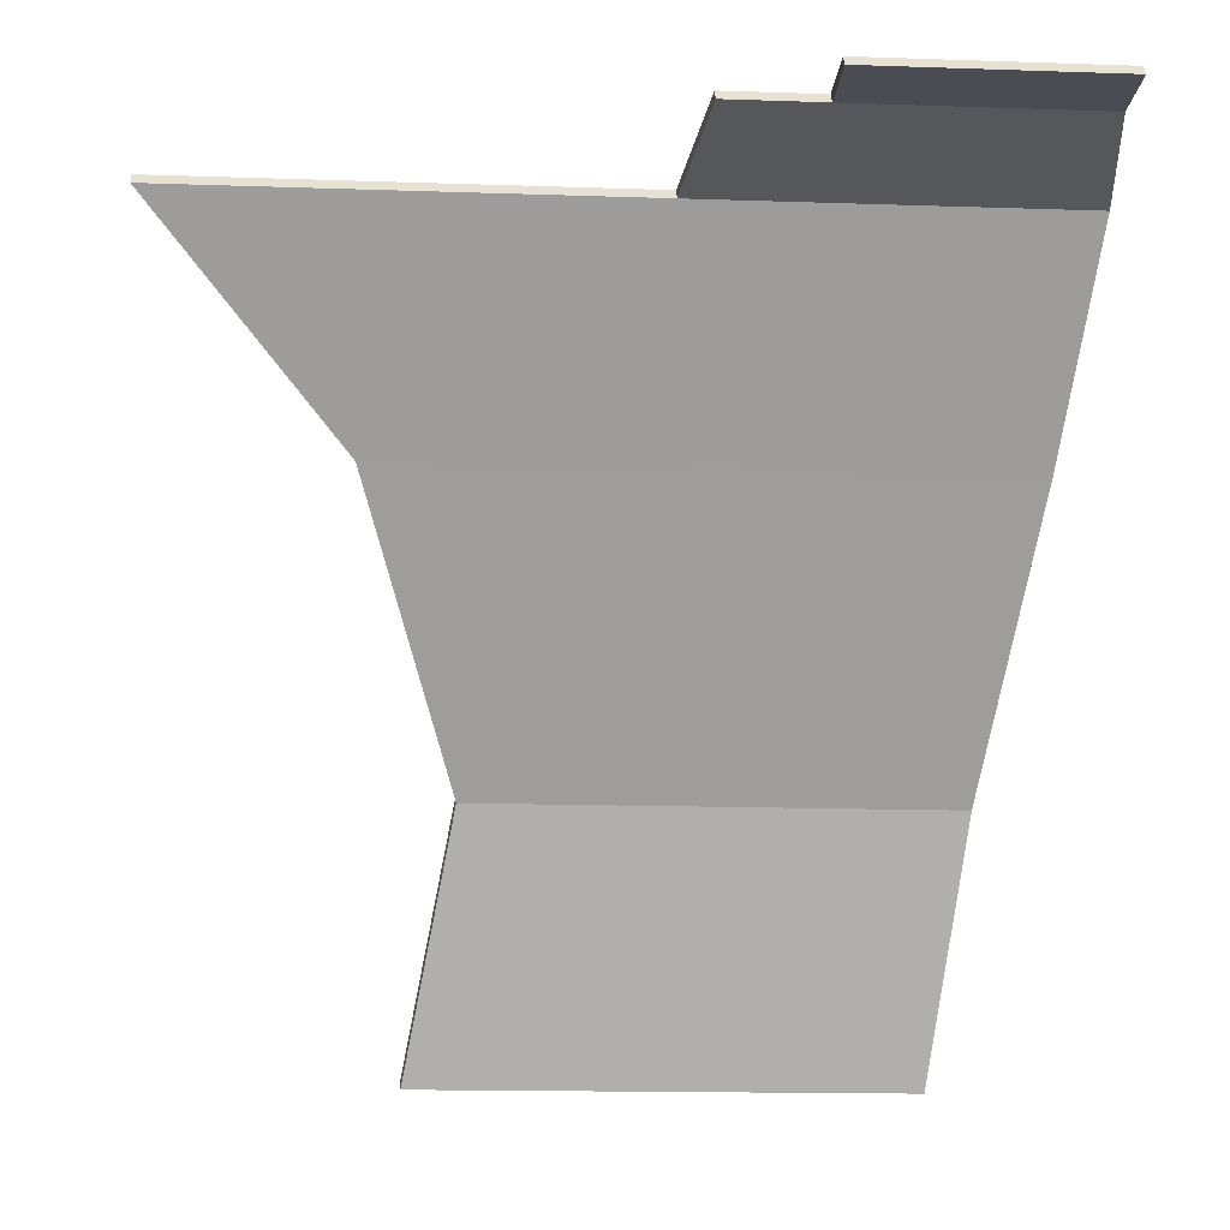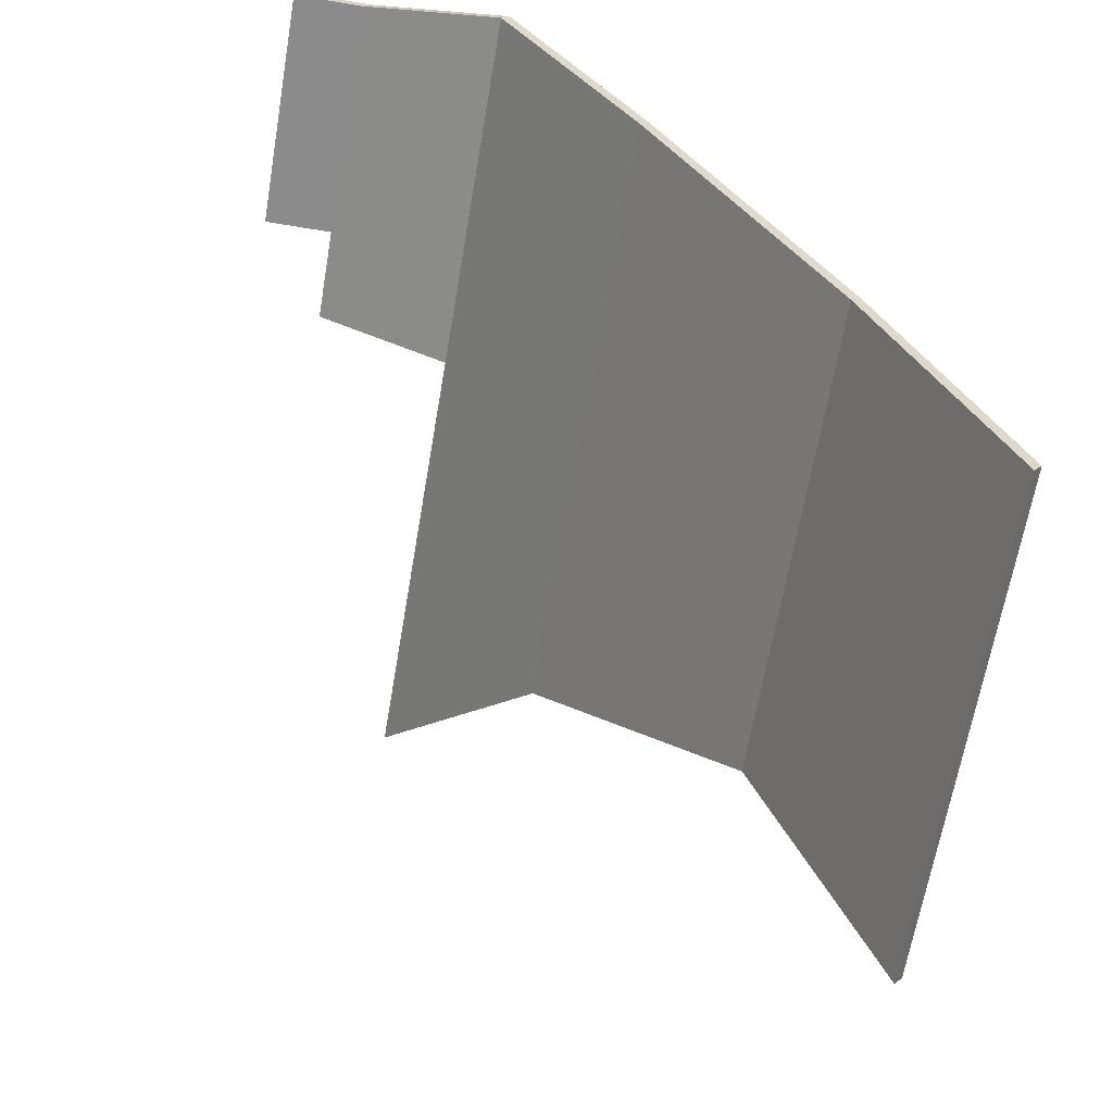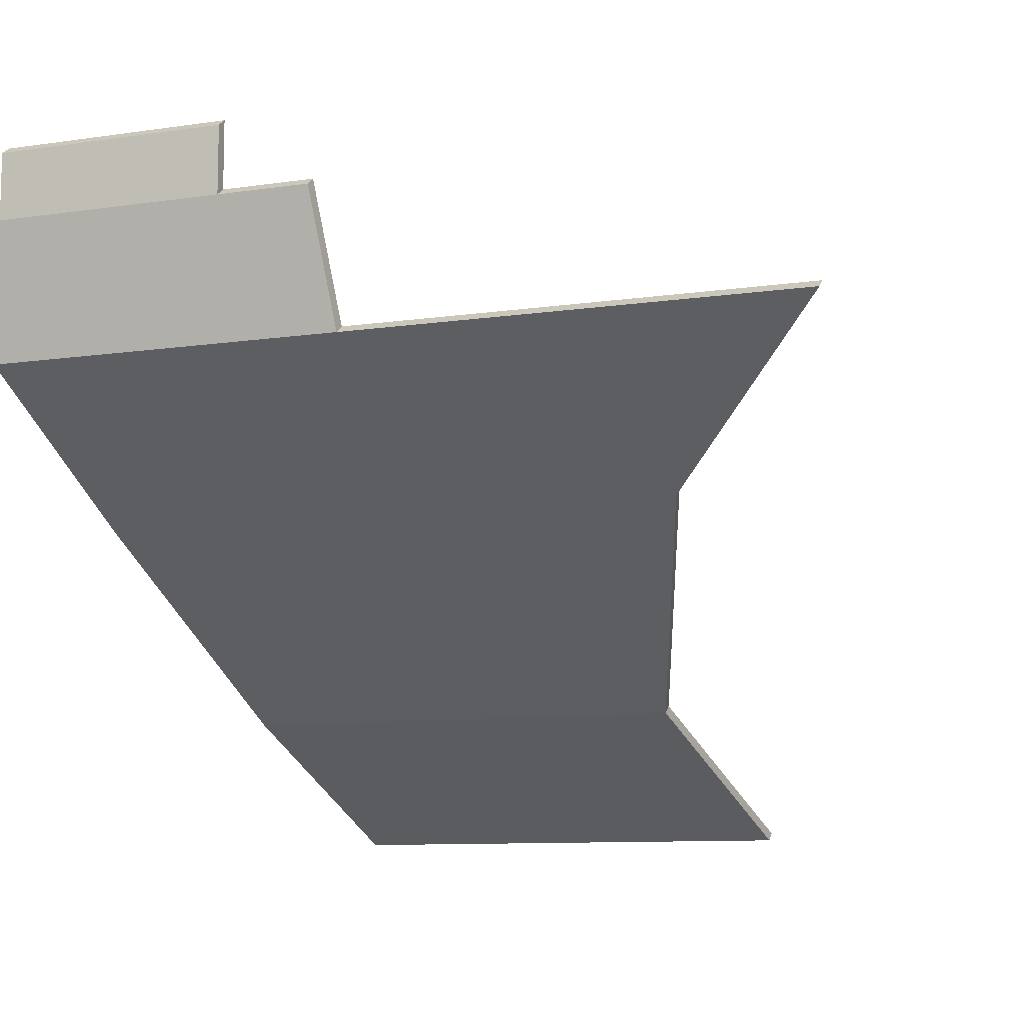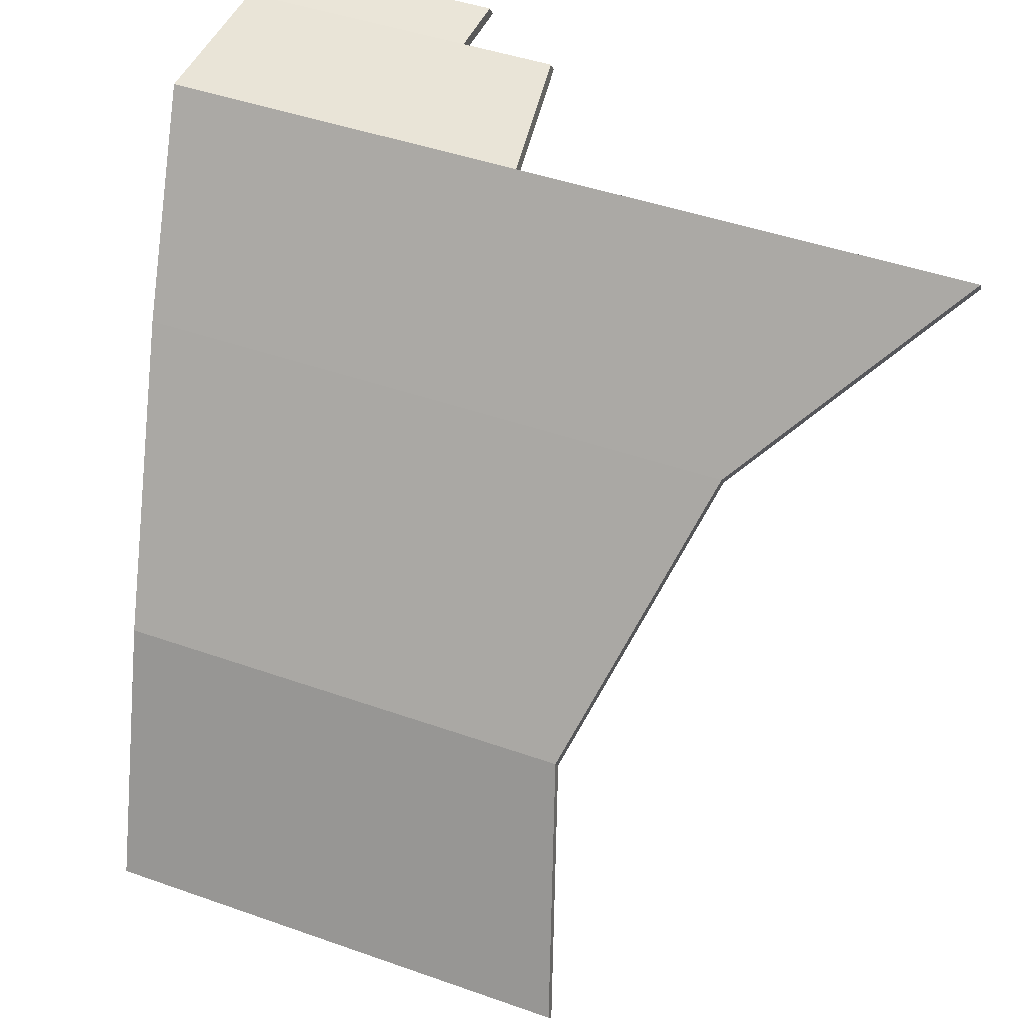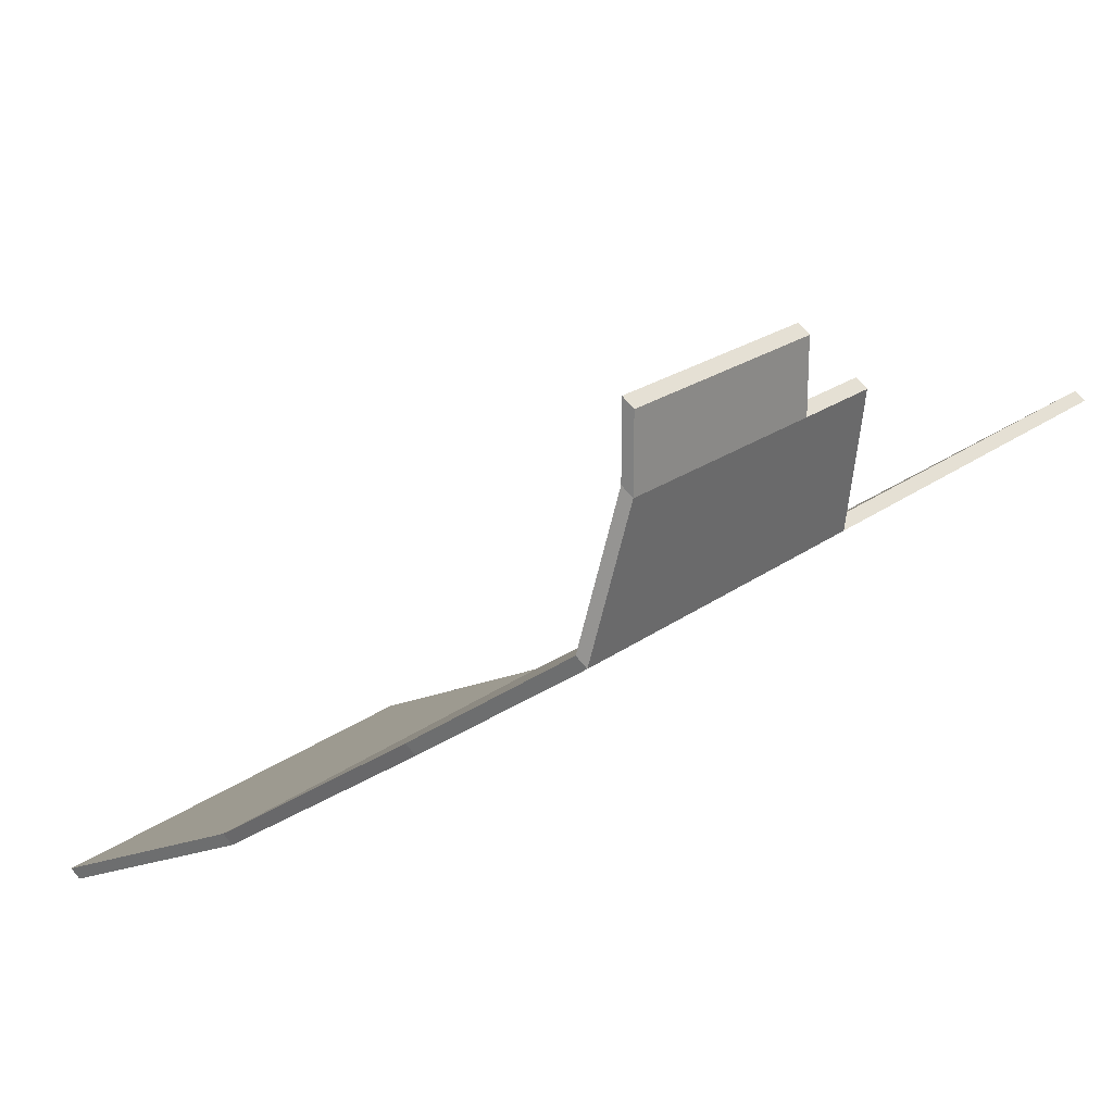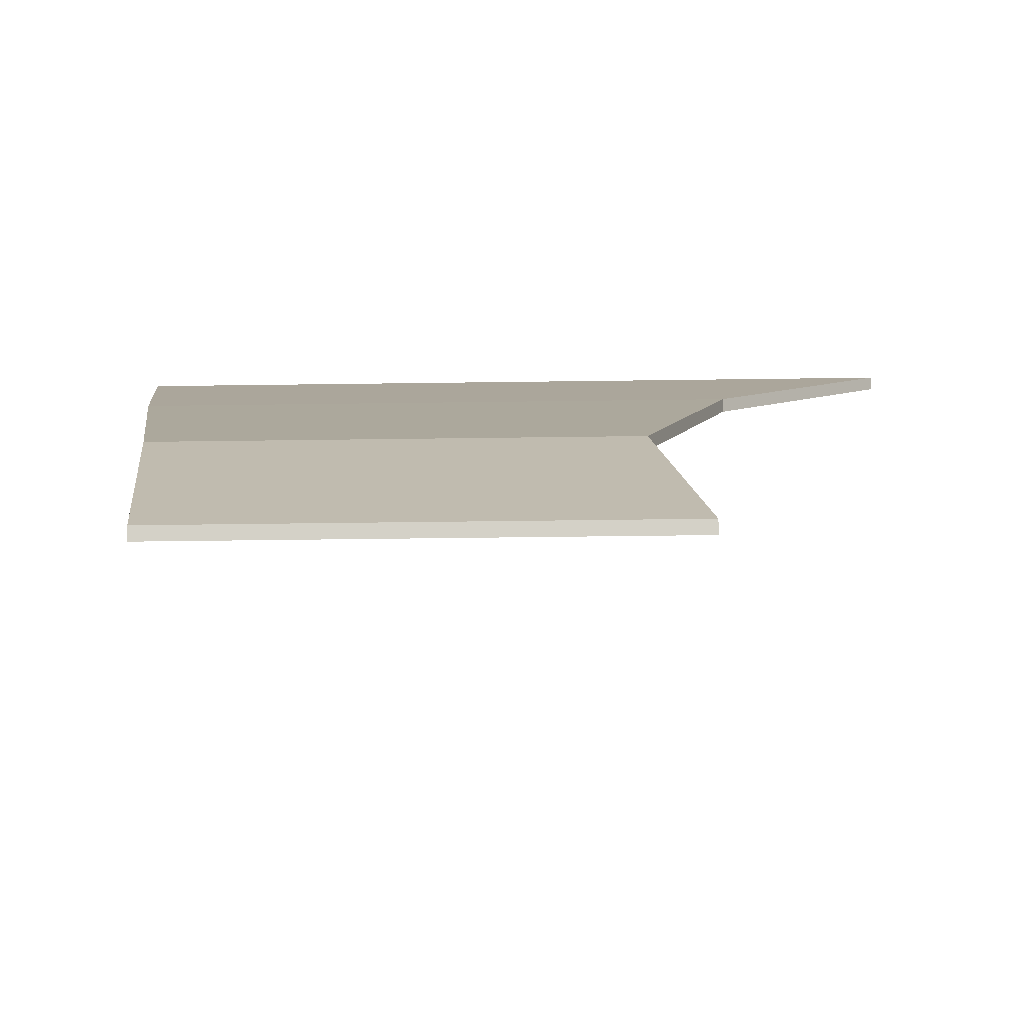
<metadata>
{"format":"obj","ext":"obj","renderer":"f3d","projection":"perspective","resolution":1024,"background":"white","views":[{"elev":-15.3,"azim":-4.1,"up":"+Y"},{"elev":-64.0,"azim":80.4,"up":"+Y"},{"elev":-9.7,"azim":-159.1,"up":"+Z"},{"elev":45.2,"azim":-157.8,"up":"+Y"},{"elev":21.2,"azim":127.1,"up":"+Z"},{"elev":-46.4,"azim":-179.1,"up":"+Y"}]}
</metadata>
<code>
o vr_controller_lowpoly_vr_controller_lowpoly_mesh.001
v 0.08956 -0.05098 -0.02525
v 0.05727 -0.03317 -0.01603
v 0.05394 -0.05098 -0.02525
v 0.06991 9.7e-05 0.007436
v 0.09497 -0.01405 -0.002655
v 0.09691 9.7e-05 0.007436
v 0.05039 -0.01405 -0.002655
v 0.03656 0.000907 0.00685
v 0.06991 0.000907 0.00685
v 0.05039 -0.01324 -0.003241
v 0.03656 9.7e-05 0.007436
v 0.09497 -0.01324 -0.003241
v 0.07813 0.002097 0.01744
v 0.07126 0.002097 0.01744
v 0.05727 -0.03236 -0.01662
v 0.09164 -0.03236 -0.01662
v 0.07126 0.002907 0.01685
v 0.07813 0.002907 0.01685
v 0.08956 -0.05017 -0.02584
v 0.05394 -0.05017 -0.02584
v 0.09556 0.002097 0.02244
v 0.09556 0.002097 0.01744
v 0.09691 0.000907 0.00685
v 0.09556 0.002907 0.01685
v 0.09556 0.002907 0.02185
v 0.09164 -0.03317 -0.01603
v 0.07813 0.002907 0.02185
v 0.07813 0.002097 0.02244
f 1 2 3
f 4 5 6
f 2 5 7
f 8 9 10
f 11 7 4
f 9 12 10
f 4 13 14
f 6 13 4
f 15 12 16
f 9 17 18
f 15 19 20
f 21 13 22
f 23 18 24
f 18 25 24
f 26 19 16
f 3 19 1
f 6 12 23
f 21 27 28
f 11 10 7
f 22 25 21
f 2 20 3
f 13 27 18
f 4 8 11
f 7 15 2
f 13 17 14
f 6 24 22
f 5 16 12
f 4 17 9
f 1 26 2
f 4 7 5
f 2 26 5
f 9 23 12
f 6 22 13
f 15 10 12
f 15 16 19
f 21 28 13
f 23 9 18
f 18 27 25
f 26 1 19
f 3 20 19
f 6 5 12
f 21 25 27
f 11 8 10
f 22 24 25
f 2 15 20
f 13 28 27
f 4 9 8
f 7 10 15
f 13 18 17
f 6 23 24
f 5 26 16
f 4 14 17

</code>
